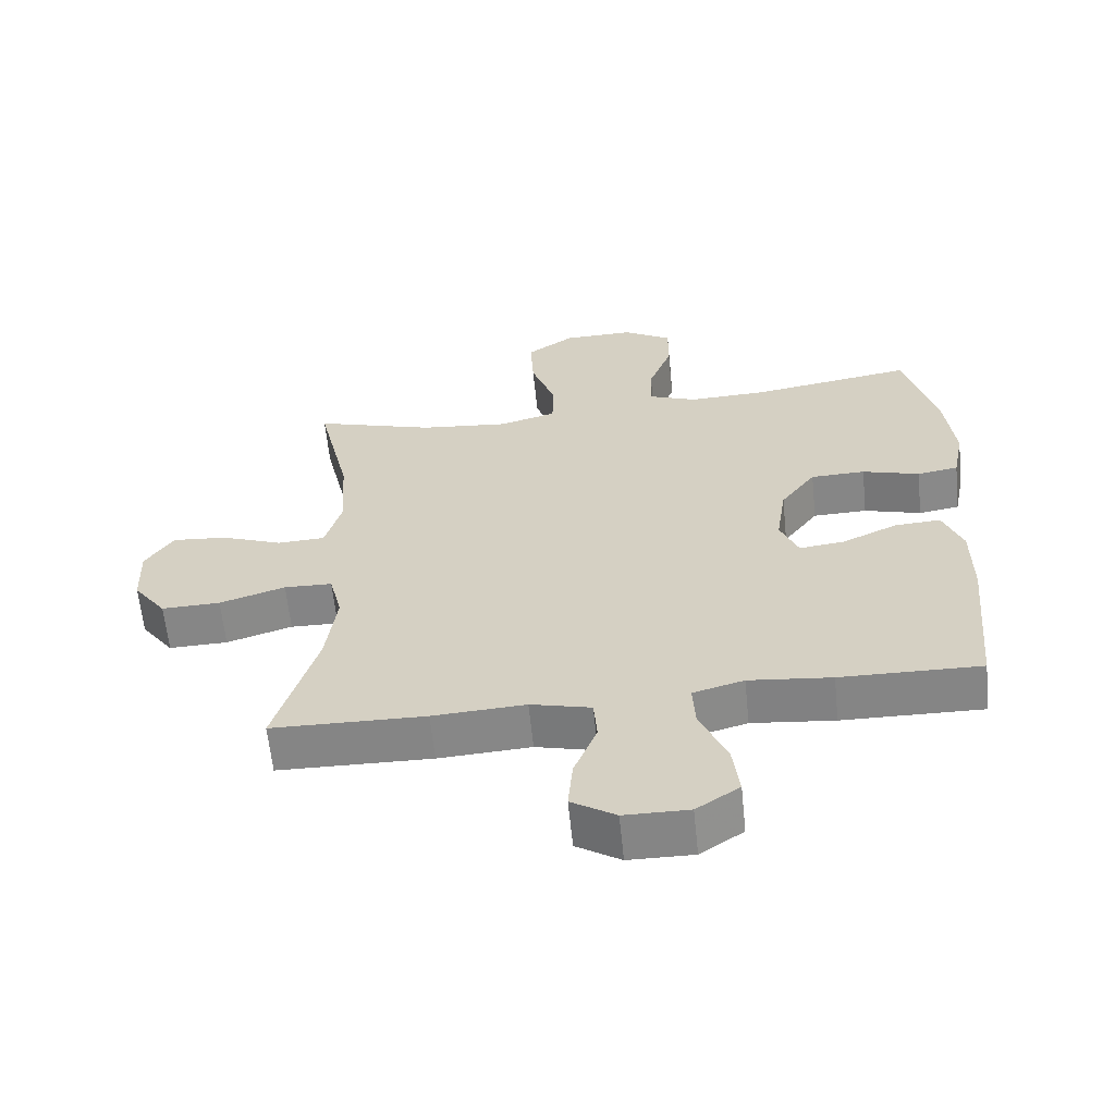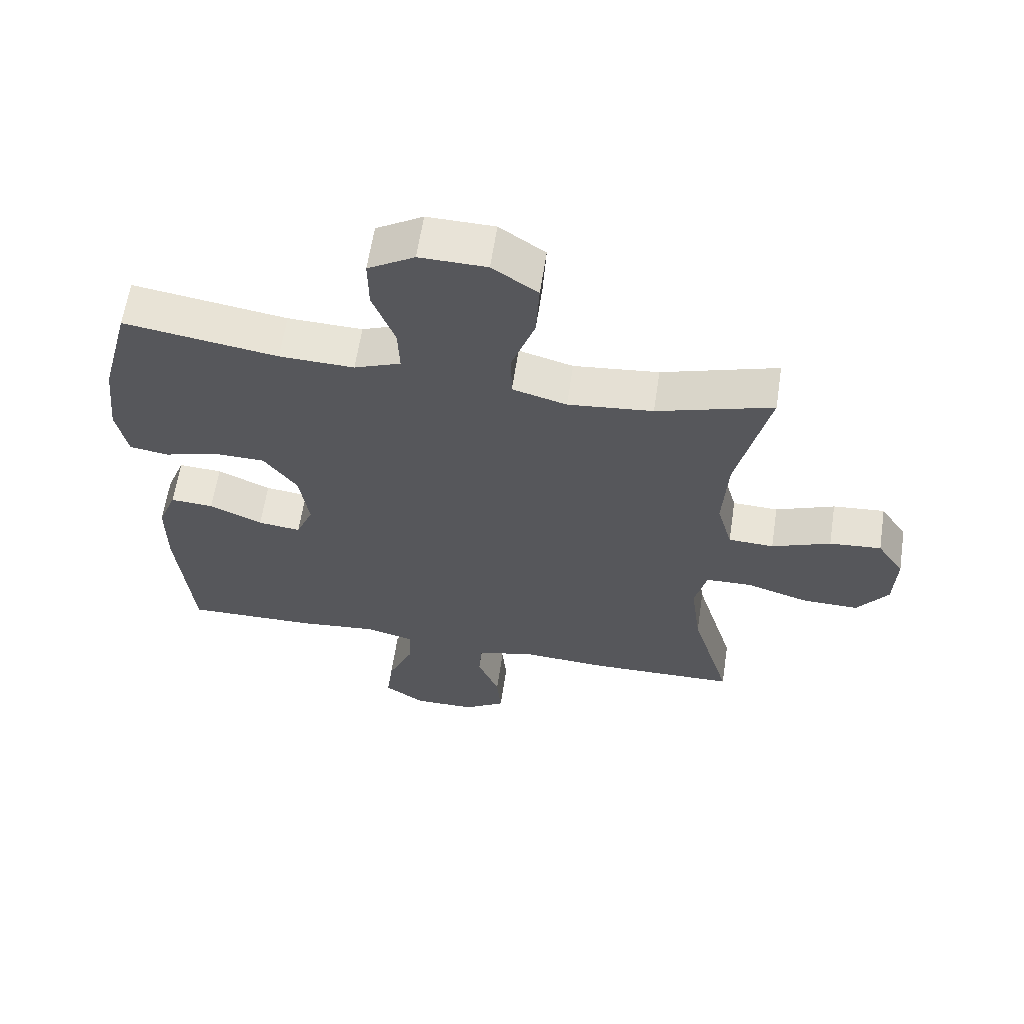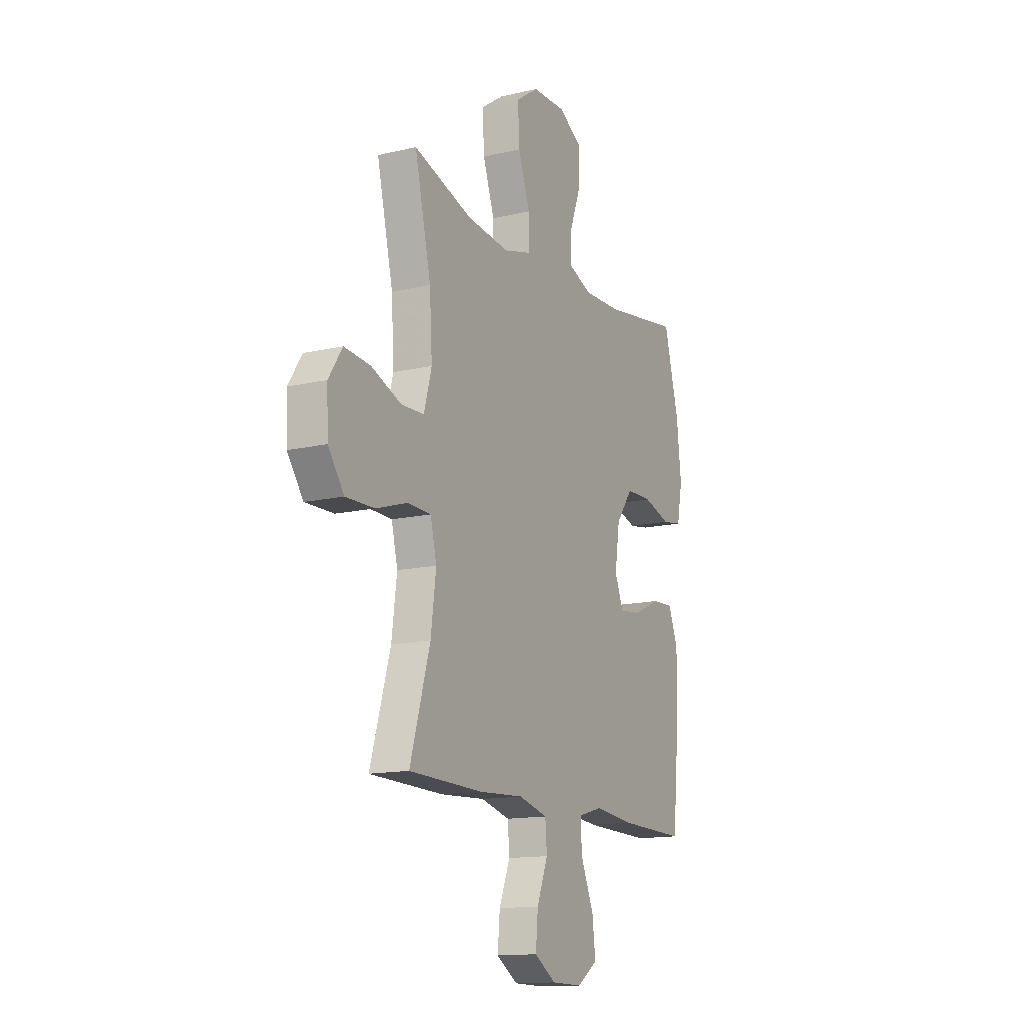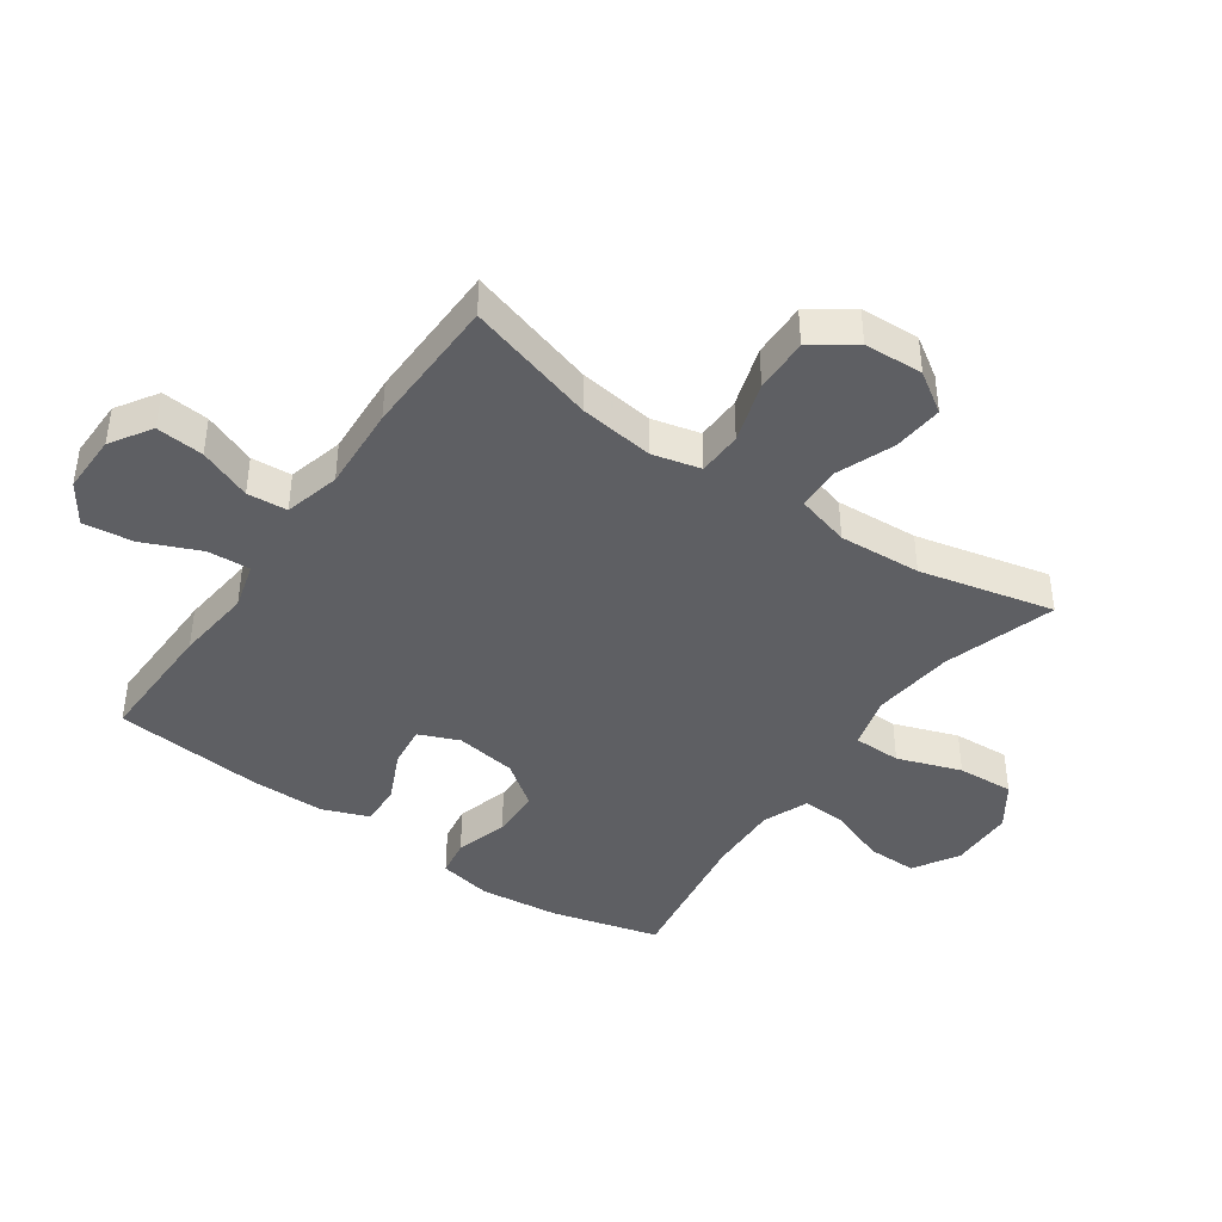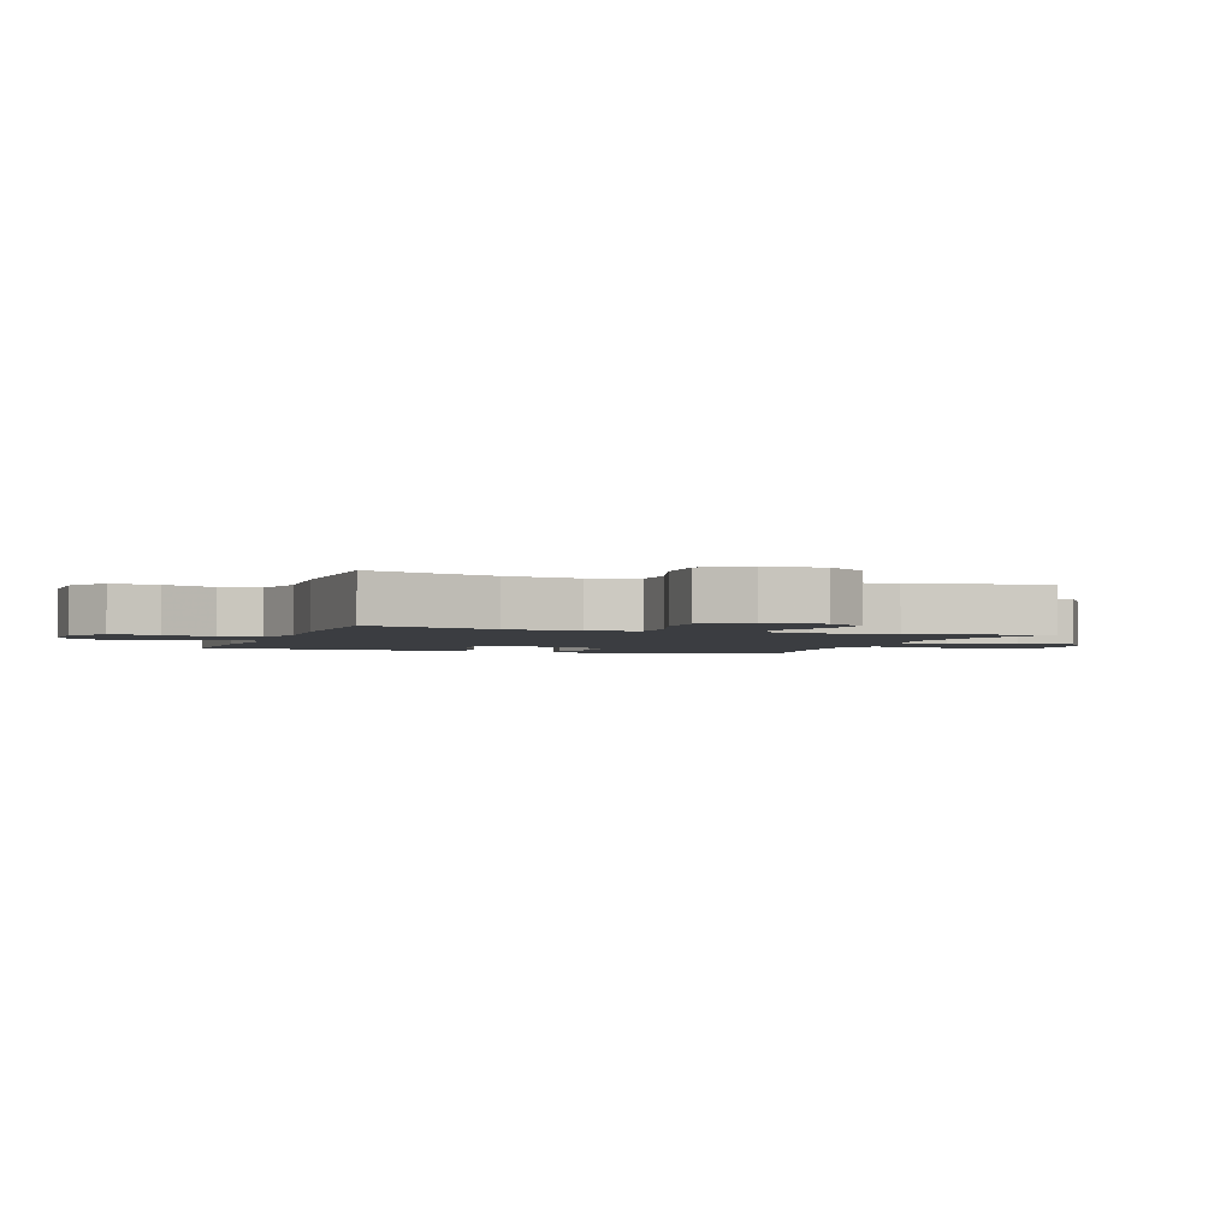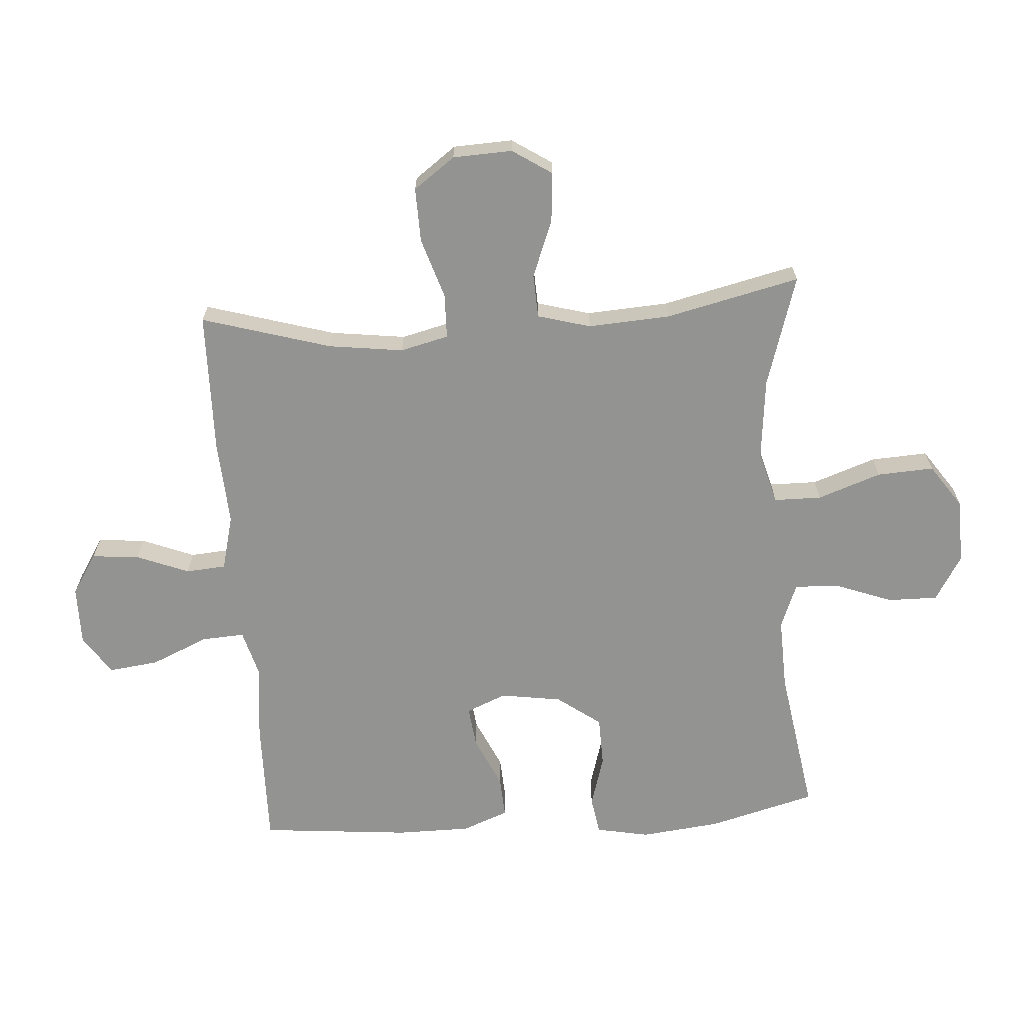
<metadata>
{"format":"obj","ext":"obj","renderer":"f3d","projection":"perspective","resolution":1024,"background":"white","views":[{"elev":-61.9,"azim":5.8,"up":"+Z"},{"elev":61.8,"azim":-171.4,"up":"+Z"},{"elev":-14.2,"azim":-62.8,"up":"+Z"},{"elev":-41.9,"azim":-124.9,"up":"+Y"},{"elev":-2.4,"azim":-109.8,"up":"+Y"},{"elev":-66.6,"azim":-85.9,"up":"+Y"}]}
</metadata>
<code>
v 0.5 0.07 -0.5
v 0.292 0.07 -0.496
v 0.169 0.07 -0.483
v 0.093 0.07 -0.504
v 0.097 0.07 -0.573
v 0.137 0.07 -0.666
v 0.147 0.07 -0.747
v 0.083 0.07 -0.79
v -0.013 0.07 -0.789
v -0.079 0.07 -0.747
v -0.072 0.07 -0.67
v -0.038 0.07 -0.585
v -0.043 0.07 -0.52
v -0.133 0.07 -0.497
v -0.271 0.07 -0.505
v -0.5 0.07 -0.5
v -0.438 0.07 -0.291
v -0.422 0.07 -0.17
v -0.441 0.07 -0.092
v -0.513 0.07 -0.09
v -0.611 0.07 -0.121
v -0.699 0.07 -0.123
v -0.748 0.07 -0.056
v -0.752 0.07 0.04
v -0.71 0.07 0.104
v -0.629 0.07 0.097
v -0.537 0.07 0.061
v -0.466 0.07 0.064
v -0.442 0.07 0.15
v -0.45 0.07 0.283
v -0.5 0.07 0.5
v -0.319 0.07 0.444
v -0.186 0.07 0.43
v -0.101 0.07 0.454
v -0.1 0.07 0.531
v -0.136 0.07 0.634
v -0.141 0.07 0.726
v -0.07 0.07 0.775
v 0.035 0.07 0.777
v 0.108 0.07 0.733
v 0.107 0.07 0.652
v 0.072 0.07 0.559
v 0.069 0.07 0.487
v 0.142 0.07 0.458
v 0.259 0.07 0.462
v 0.5 0.07 0.5
v 0.546 0.07 0.325
v 0.56 0.07 0.196
v 0.543 0.07 0.11
v 0.482 0.07 0.1
v 0.397 0.07 0.125
v 0.316 0.07 0.123
v 0.264 0.07 0.052
v 0.249 0.07 -0.047
v 0.276 0.07 -0.112
v 0.343 0.07 -0.104
v 0.426 0.07 -0.066
v 0.494 0.07 -0.062
v 0.523 0.07 -0.137
v 0.523 0.07 -0.257
v 0.5 0 -0.5
v 0.292 0 -0.496
v 0.169 0 -0.483
v 0.093 0 -0.504
v 0.097 0 -0.573
v 0.137 0 -0.666
v 0.147 0 -0.747
v 0.083 0 -0.79
v -0.013 0 -0.789
v -0.079 0 -0.747
v -0.072 0 -0.67
v -0.038 0 -0.585
v -0.043 0 -0.52
v -0.133 0 -0.497
v -0.271 0 -0.505
v -0.5 0 -0.5
v -0.438 0 -0.291
v -0.422 0 -0.17
v -0.441 0 -0.092
v -0.513 0 -0.09
v -0.611 0 -0.121
v -0.699 0 -0.123
v -0.748 0 -0.056
v -0.752 0 0.04
v -0.71 0 0.104
v -0.629 0 0.097
v -0.537 0 0.061
v -0.466 0 0.064
v -0.442 0 0.15
v -0.45 0 0.283
v -0.5 0 0.5
v -0.319 0 0.444
v -0.186 0 0.43
v -0.101 0 0.454
v -0.1 0 0.531
v -0.136 0 0.634
v -0.141 0 0.726
v -0.07 0 0.775
v 0.035 0 0.777
v 0.108 0 0.733
v 0.107 0 0.652
v 0.072 0 0.559
v 0.069 0 0.487
v 0.142 0 0.458
v 0.259 0 0.462
v 0.5 0 0.5
v 0.546 0 0.325
v 0.56 0 0.196
v 0.543 0 0.11
v 0.482 0 0.1
v 0.397 0 0.125
v 0.316 0 0.123
v 0.264 0 0.052
v 0.249 0 -0.047
v 0.276 0 -0.112
v 0.343 0 -0.104
v 0.426 0 -0.066
v 0.494 0 -0.062
v 0.523 0 -0.137
v 0.523 0 -0.257
f 1 2 3
f 60 1 3
f 59 60 3
f 58 59 3
f 57 58 3
f 56 57 3
f 55 56 3 4
f 54 55 4
f 53 54 4
f 49 50 51
f 48 49 51
f 47 48 51
f 46 47 51
f 45 46 51
f 44 45 51 52
f 43 44 52 53
f 40 41 42
f 39 40 42
f 38 39 42
f 37 38 42
f 36 37 42
f 35 36 42
f 34 35 42 43
f 43 53 4
f 34 43 4
f 33 34 4
f 30 31 32
f 33 4 5
f 32 33 5
f 30 32 5
f 29 30 5
f 25 26 27
f 24 25 27
f 23 24 27
f 22 23 27
f 21 22 27
f 20 21 27
f 19 20 27 28
f 29 5 6
f 28 29 6
f 19 28 6
f 18 19 6
f 14 15 16 17
f 13 14 17 18
f 10 11 12
f 9 10 12
f 8 9 12
f 7 8 12
f 6 7 12
f 6 12 13
f 6 13 18
f 63 62 61
f 63 61 120
f 63 120 119
f 63 119 118
f 63 118 117
f 63 117 116
f 64 63 116 115
f 64 115 114
f 64 114 113
f 111 110 109
f 111 109 108
f 111 108 107
f 111 107 106
f 111 106 105
f 112 111 105 104
f 113 112 104 103
f 102 101 100
f 102 100 99
f 102 99 98
f 102 98 97
f 102 97 96
f 102 96 95
f 103 102 95 94
f 64 113 103
f 64 103 94
f 64 94 93
f 92 91 90
f 65 64 93
f 65 93 92
f 65 92 90
f 65 90 89
f 87 86 85
f 87 85 84
f 87 84 83
f 87 83 82
f 87 82 81
f 87 81 80
f 88 87 80 79
f 66 65 89
f 66 89 88
f 66 88 79
f 66 79 78
f 77 76 75 74
f 78 77 74 73
f 72 71 70
f 72 70 69
f 72 69 68
f 72 68 67
f 72 67 66
f 73 72 66
f 78 73 66
f 1 61 62 2
f 2 62 63 3
f 3 63 64 4
f 4 64 65 5
f 5 65 66 6
f 6 66 67 7
f 7 67 68 8
f 8 68 69 9
f 9 69 70 10
f 10 70 71 11
f 11 71 72 12
f 12 72 73 13
f 13 73 74 14
f 14 74 75 15
f 15 75 76 16
f 16 76 77 17
f 17 77 78 18
f 18 78 79 19
f 19 79 80 20
f 20 80 81 21
f 21 81 82 22
f 22 82 83 23
f 23 83 84 24
f 24 84 85 25
f 25 85 86 26
f 26 86 87 27
f 27 87 88 28
f 28 88 89 29
f 29 89 90 30
f 30 90 91 31
f 31 91 92 32
f 32 92 93 33
f 33 93 94 34
f 34 94 95 35
f 35 95 96 36
f 36 96 97 37
f 37 97 98 38
f 38 98 99 39
f 39 99 100 40
f 40 100 101 41
f 41 101 102 42
f 42 102 103 43
f 43 103 104 44
f 44 104 105 45
f 45 105 106 46
f 46 106 107 47
f 47 107 108 48
f 48 108 109 49
f 49 109 110 50
f 50 110 111 51
f 51 111 112 52
f 52 112 113 53
f 53 113 114 54
f 54 114 115 55
f 55 115 116 56
f 56 116 117 57
f 57 117 118 58
f 58 118 119 59
f 59 119 120 60
f 60 120 61 1

</code>
